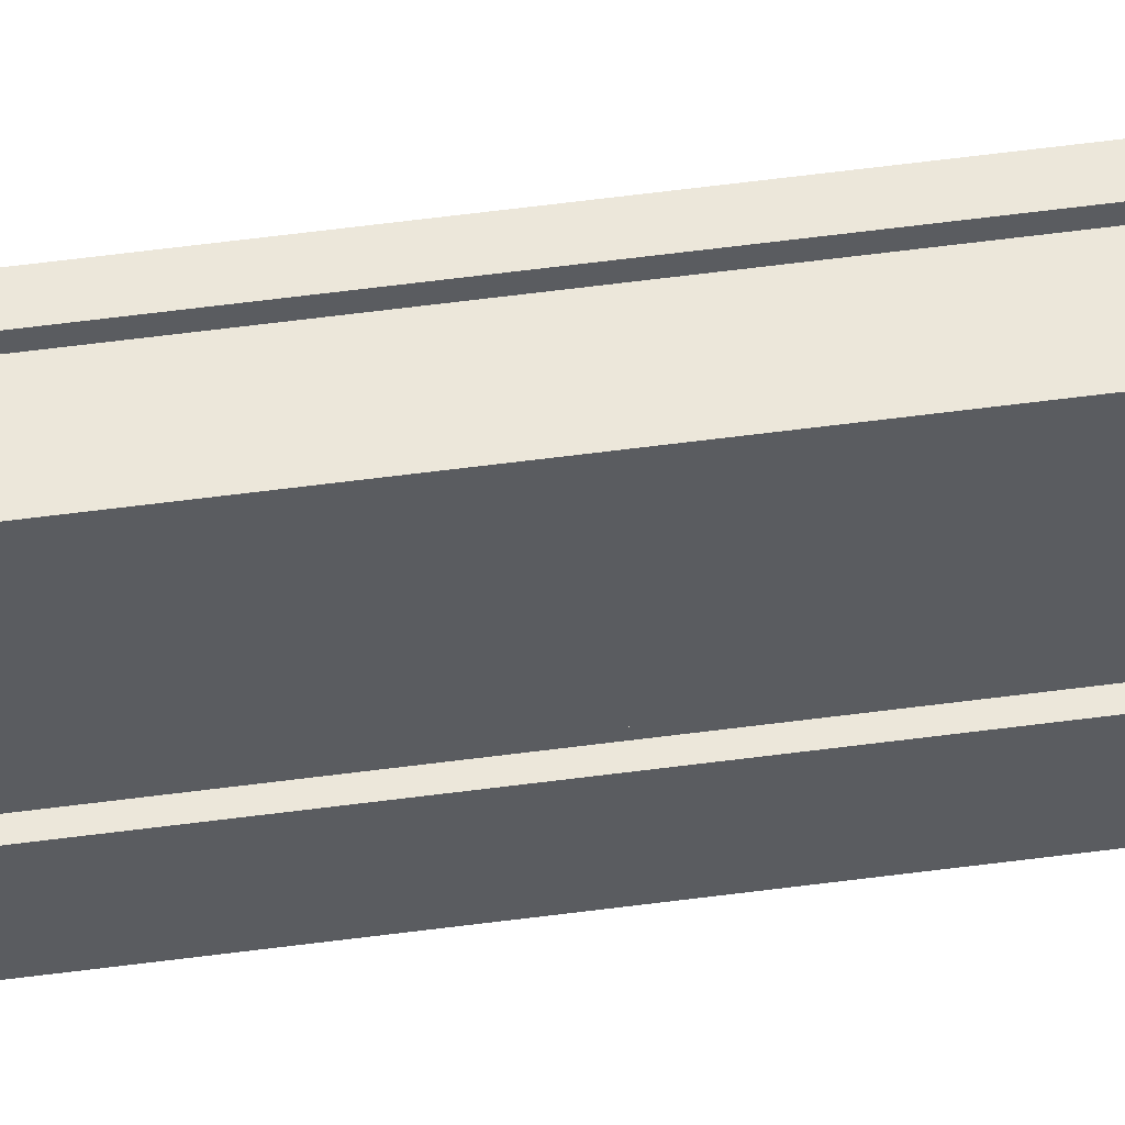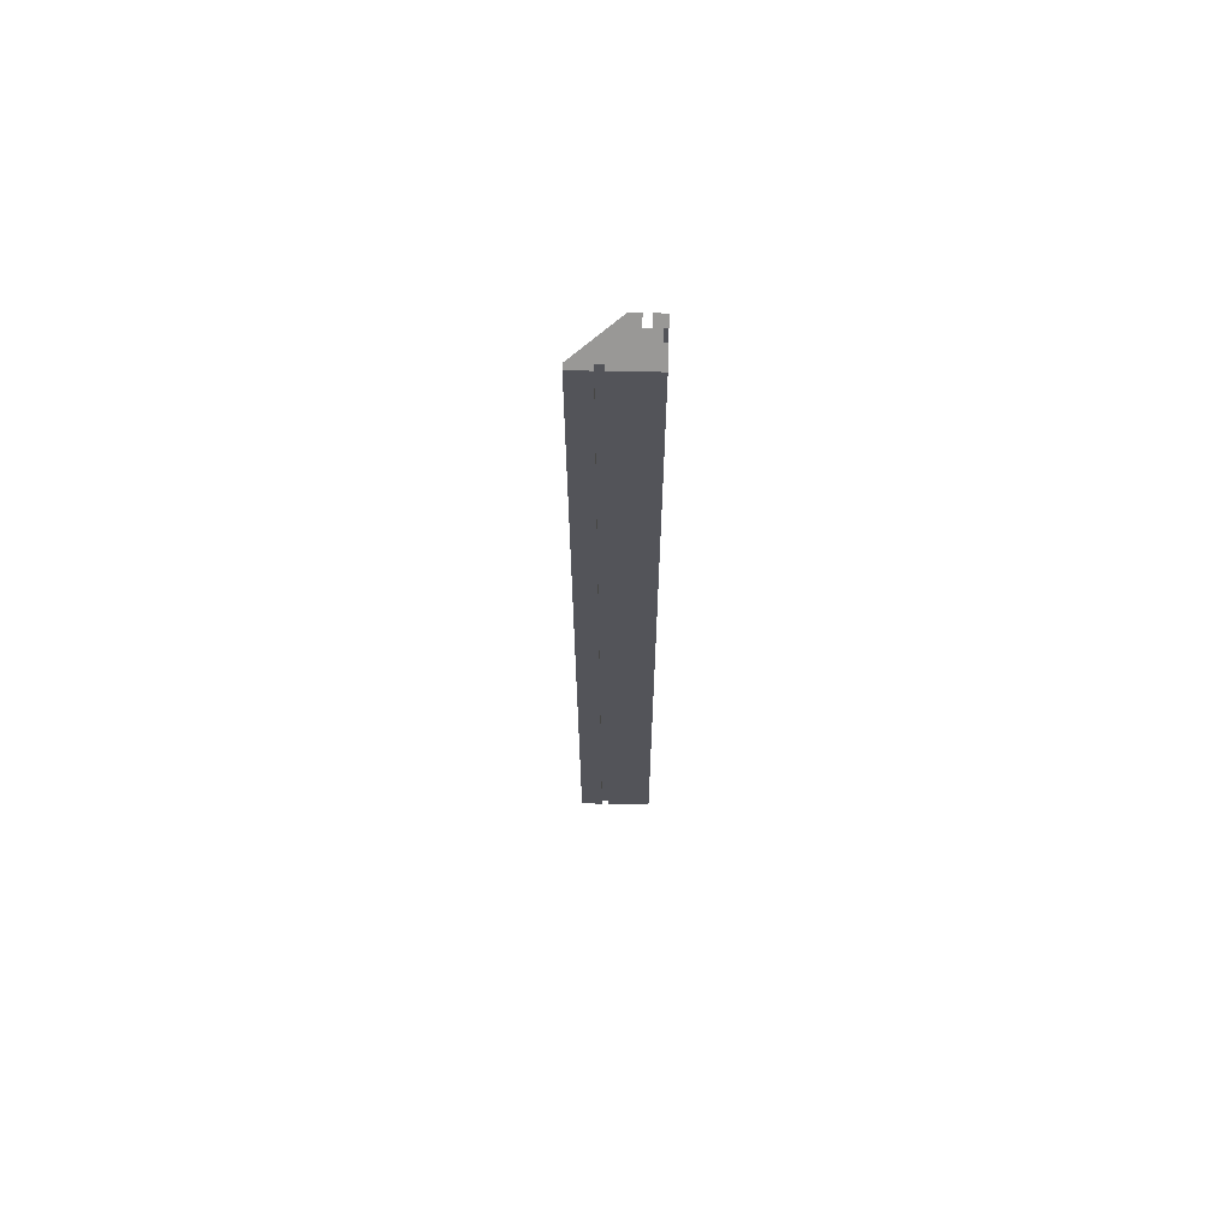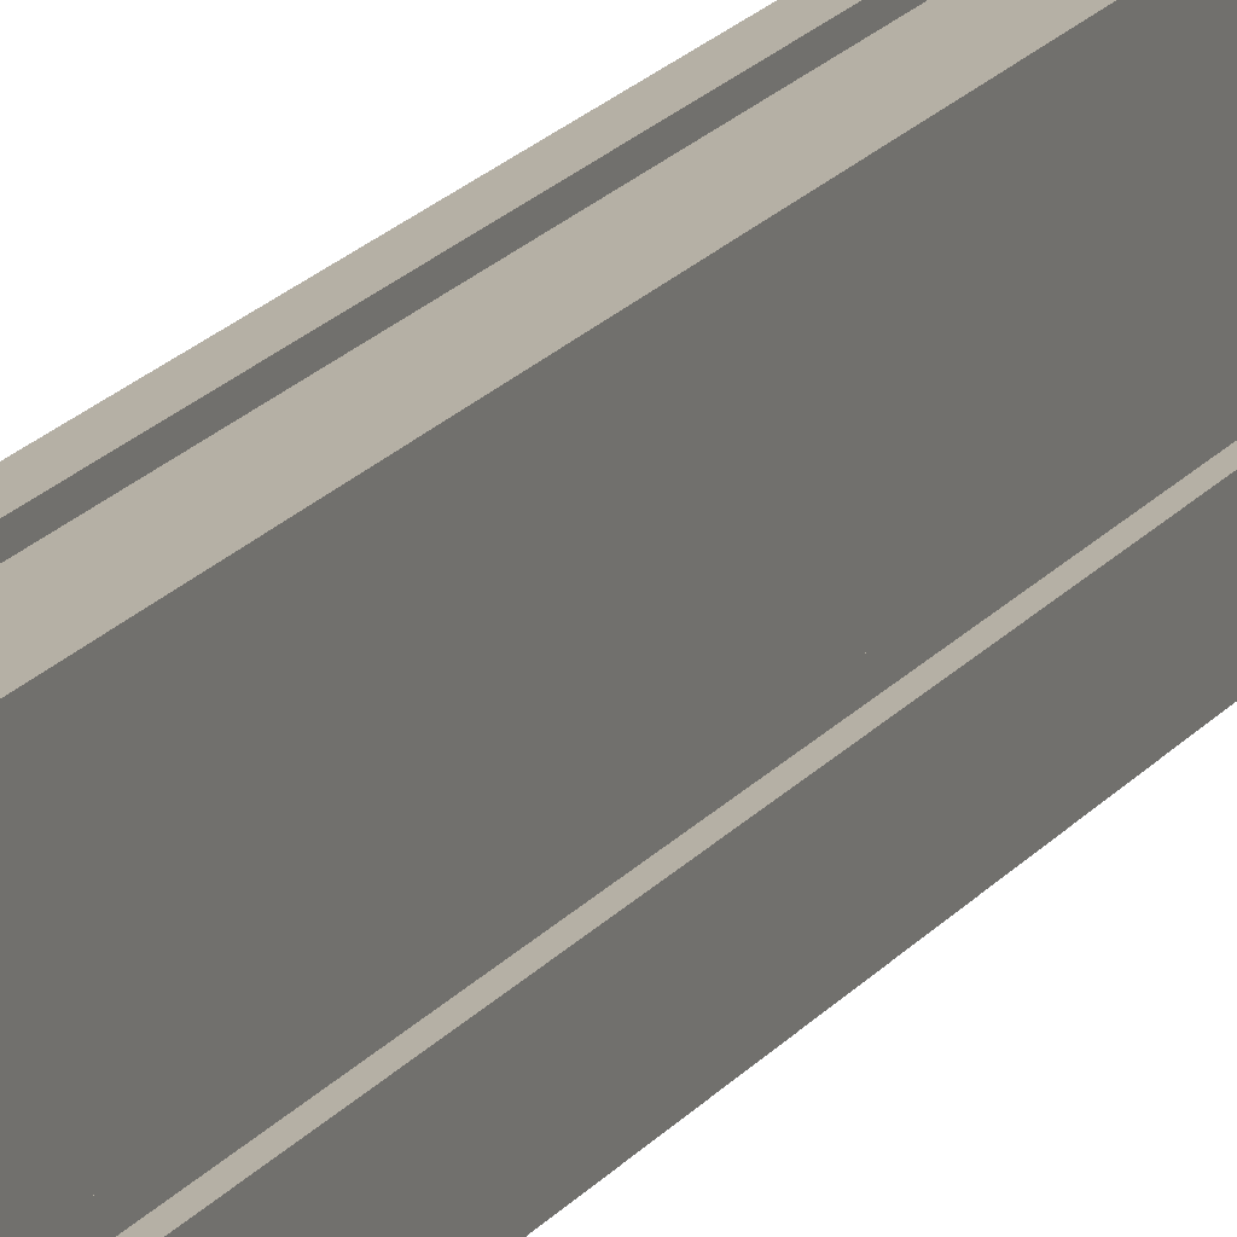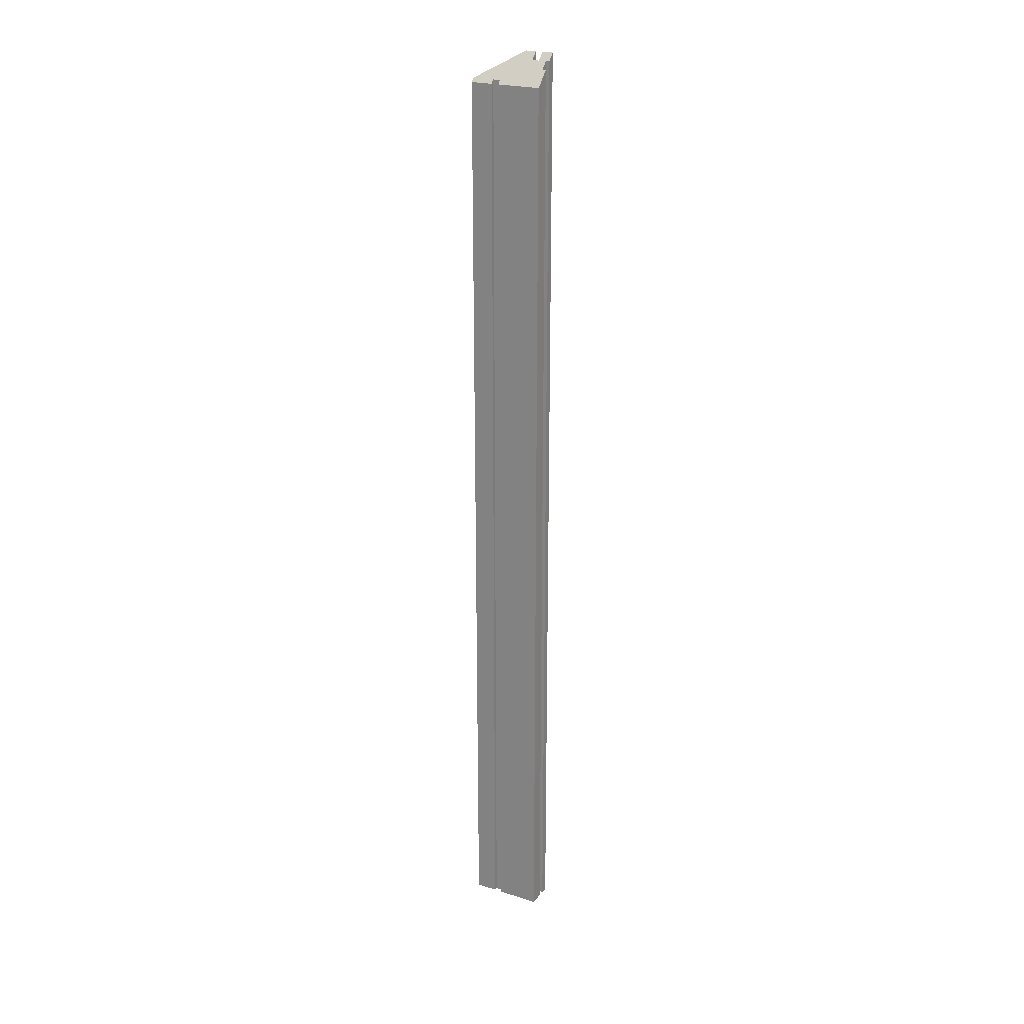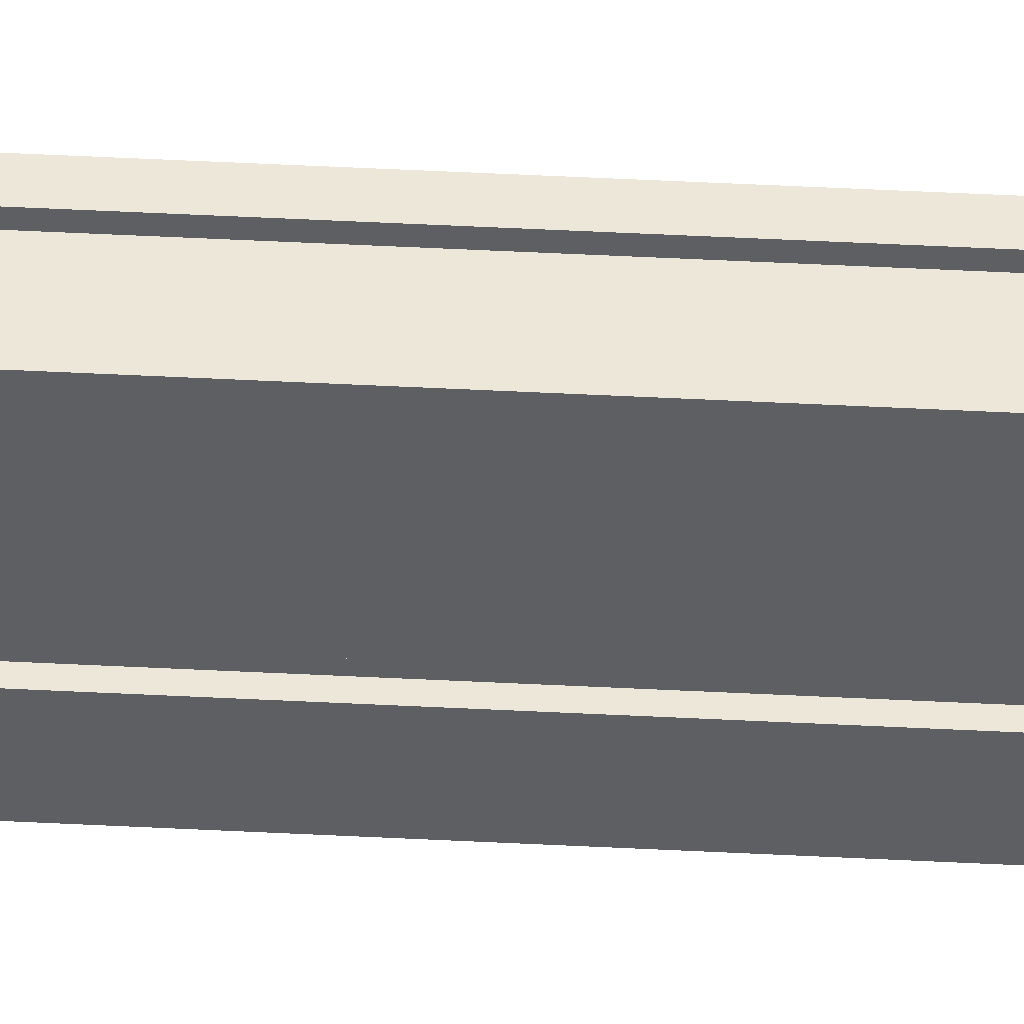
<metadata>
{"format":"obj","ext":"obj","renderer":"f3d","projection":"perspective","resolution":1024,"background":"white","views":[{"elev":53.6,"azim":81.8,"up":"+Y"},{"elev":66.3,"azim":91.1,"up":"+Z"},{"elev":11.7,"azim":16.8,"up":"+Y"},{"elev":23.4,"azim":118.0,"up":"+Z"},{"elev":50.0,"azim":93.2,"up":"+Y"}]}
</metadata>
<code>
o P._Crown_Bevel1/P._Crown_Bevel/mesh12/mesh12-geometry#mesh12-geometry
v -0.7774 0.5989 -0.116
v -0.7774 0.5989 0.1232
v -0.7774 0.5998 -0.116
v -0.7792 0.5989 -0.116
v -0.7774 0.5998 0.1232
v -0.7746 0.5814 -0.116
v -0.7792 0.5989 0.125
v -0.7737 0.5998 0.1195
v -0.7746 0.5814 0.1204
v -0.7746 0.5888 -0.116
v -0.7792 0.5971 -0.116
v -0.7792 0.5971 0.125
v -0.7792 0.5998 -0.116
v -0.7746 0.5888 0.1204
v -0.7737 0.5998 -0.116
v -0.7746 0.587 -0.116
v -0.7792 0.5952 -0.116
v -0.7792 0.5998 0.125
v -0.7737 0.5888 0.1195
v -0.7737 0.5888 -0.116
v -0.7792 0.5952 0.125
v -0.7746 0.587 0.1204
v -0.7737 0.5814 -0.116
v -0.781 0.5952 -0.116
v -0.781 0.5998 -0.116
v -0.781 0.5971 0.1269
v -0.781 0.5952 0.1269
v -0.7737 0.5814 0.1195
v -0.7737 0.587 -0.116
v -0.7737 0.587 0.1195
v -0.781 0.5926 -0.116
v -0.781 0.5971 -0.116
v -0.781 0.5998 0.1269
v -0.781 0.5926 0.1269
f 1 2 3
f 1 4 2
f 5 3 2
f 3 6 1
f 1 6 4
f 7 2 4
f 5 8 3
f 5 2 9
f 10 6 3
f 4 6 11
f 2 7 12
f 4 13 7
f 8 5 14
f 15 3 8
f 2 12 9
f 14 5 9
f 16 6 10
f 15 10 3
f 11 6 17
f 4 11 13
f 7 18 12
f 18 7 13
f 19 8 14
f 15 8 20
f 12 21 9
f 14 9 22
f 6 16 23
f 16 10 22
f 20 10 15
f 17 6 24
f 17 21 11
f 13 11 25
f 12 18 26
f 13 25 18
f 19 20 8
f 14 10 19
f 12 11 21
f 21 27 9
f 28 22 9
f 14 22 10
f 29 23 16
f 23 28 6
f 22 30 16
f 20 19 10
f 31 24 6
f 17 24 21
f 32 25 11
f 33 26 18
f 26 32 12
f 33 18 25
f 11 12 32
f 27 21 24
f 34 9 27
f 30 22 28
f 9 6 28
f 29 30 23
f 29 16 30
f 28 23 30
f 31 34 24
f 6 9 31
f 32 26 25
f 33 25 26
f 27 24 34
f 34 31 9
f 3 2 1
f 2 4 1
f 2 3 5
f 1 6 3
f 4 6 1
f 4 2 7
f 3 8 5
f 9 2 5
f 3 6 10
f 11 6 4
f 12 7 2
f 7 13 4
f 14 5 8
f 8 3 15
f 9 12 2
f 9 5 14
f 10 6 16
f 3 10 15
f 17 6 11
f 13 11 4
f 12 18 7
f 13 7 18
f 14 8 19
f 20 8 15
f 9 21 12
f 22 9 14
f 23 16 6
f 22 10 16
f 15 10 20
f 24 6 17
f 11 21 17
f 25 11 13
f 26 18 12
f 18 25 13
f 8 20 19
f 19 10 14
f 21 11 12
f 9 27 21
f 9 22 28
f 10 22 14
f 16 23 29
f 6 28 23
f 16 30 22
f 10 19 20
f 6 24 31
f 21 24 17
f 11 25 32
f 18 26 33
f 12 32 26
f 25 18 33
f 32 12 11
f 24 21 27
f 27 9 34
f 28 22 30
f 28 6 9
f 23 30 29
f 30 16 29
f 30 23 28
f 24 34 31
f 31 9 6
f 25 26 32
f 26 25 33
f 34 24 27
f 9 31 34

</code>
